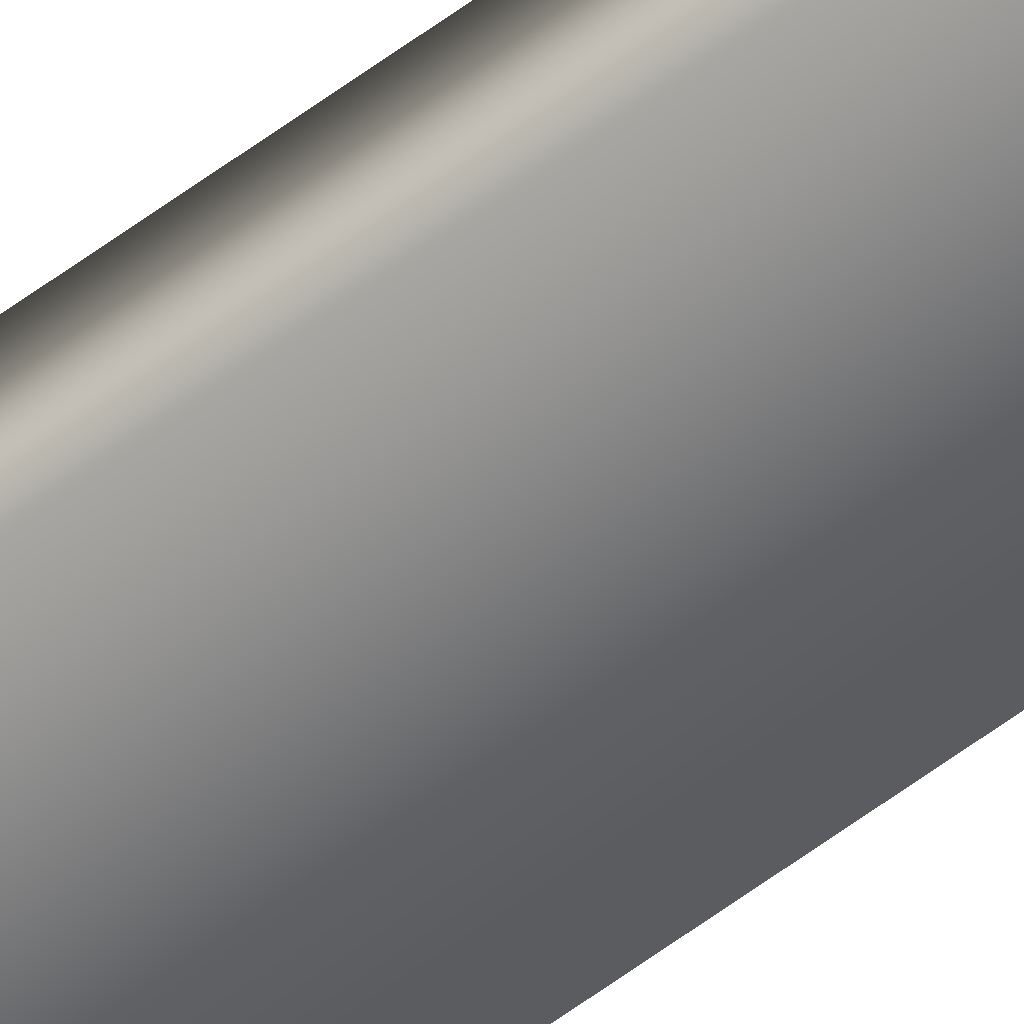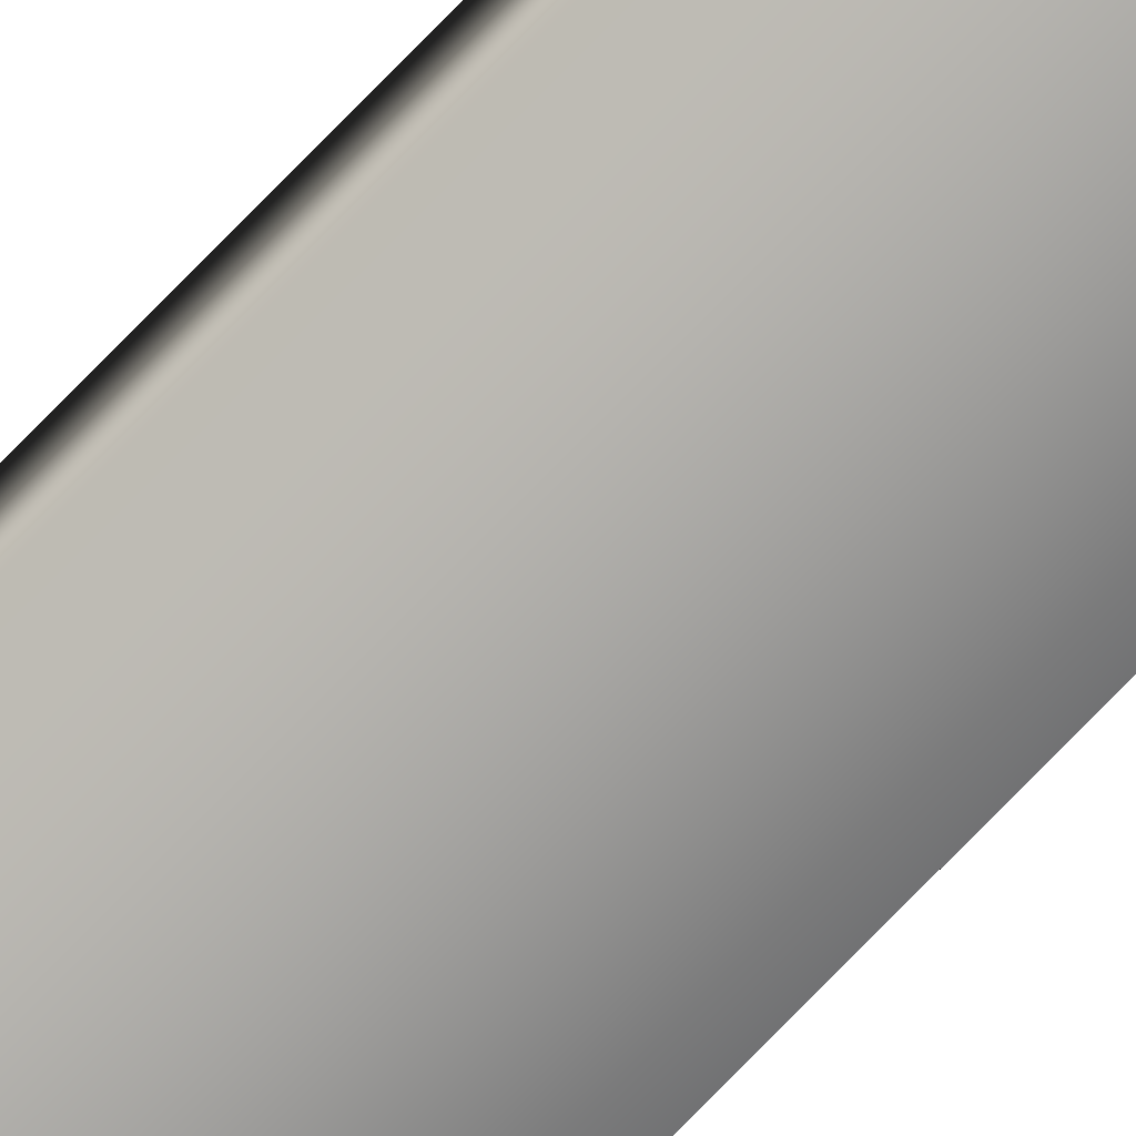
<metadata>
{"format":"obj","ext":"obj","renderer":"f3d","projection":"perspective","resolution":1024,"background":"white","views":[{"elev":-56.6,"azim":128.5,"up":"+Z"},{"elev":-76.1,"azim":-44.2,"up":"+Z"}]}
</metadata>
<code>
v 51.95 24.67 -53.63
v 51.95 32.75 -53.63
v 51.99 24.67 -53.63
v 51.99 32.75 -53.63
v 51.99 32.75 -53.61
v 51.95 32.75 -53.61
v 51.99 24.67 -53.61
v 51.95 24.67 -53.61
f 1 2 3
f 3 2 4
f 5 4 6
f 6 4 2
f 3 4 7
f 7 4 5
f 8 6 1
f 1 6 2
f 8 1 7
f 7 1 3
f 7 5 8
f 8 5 6

</code>
